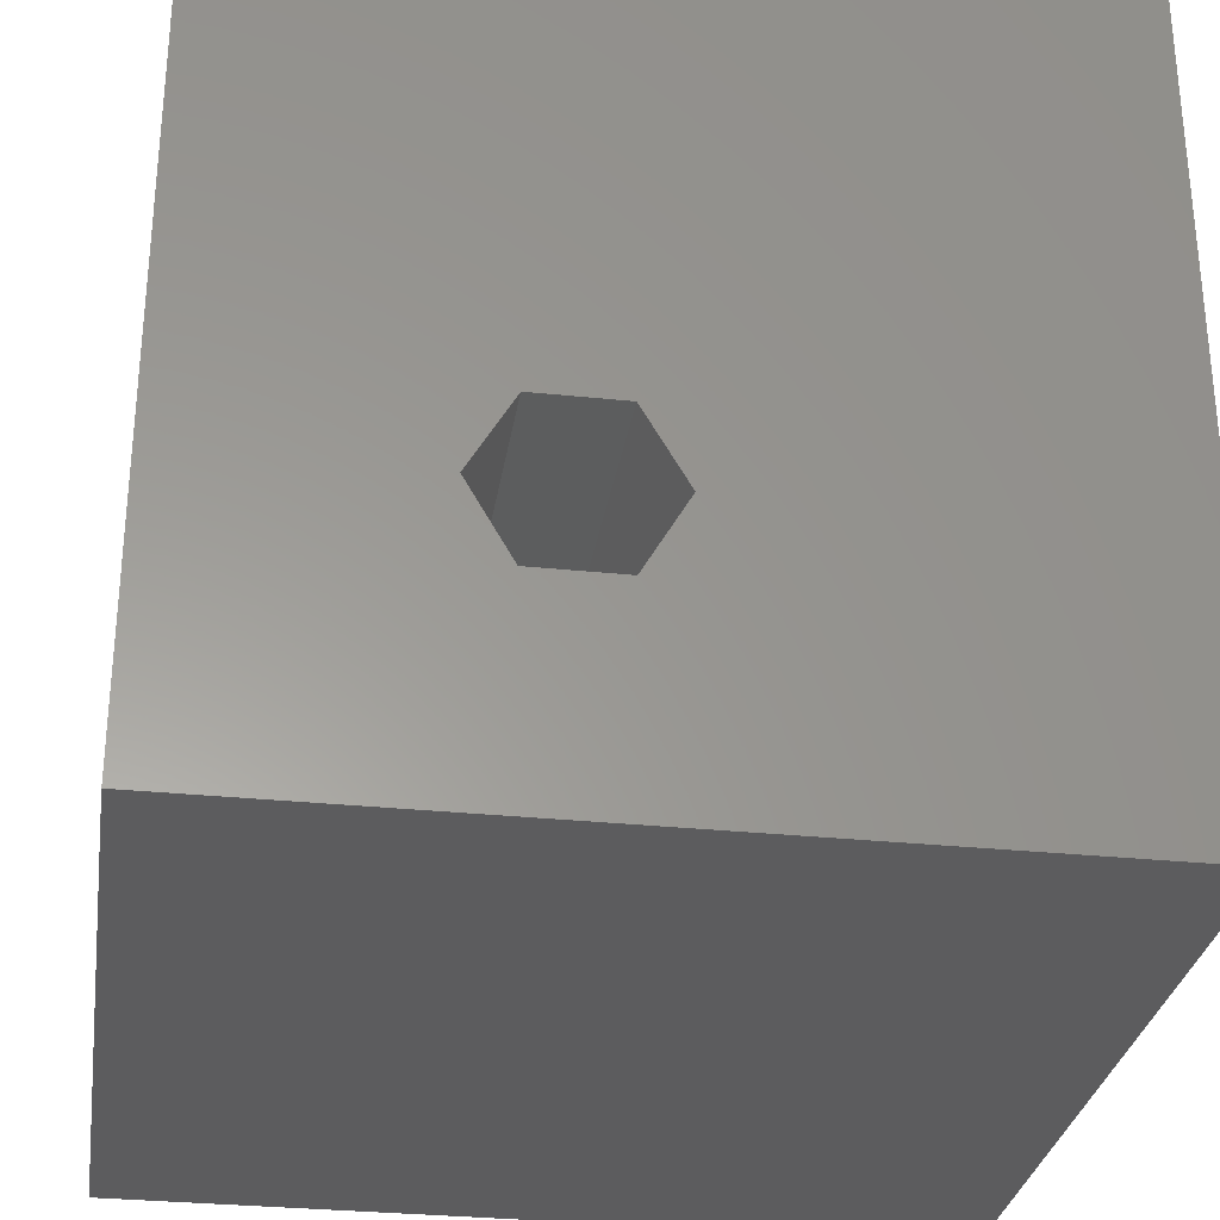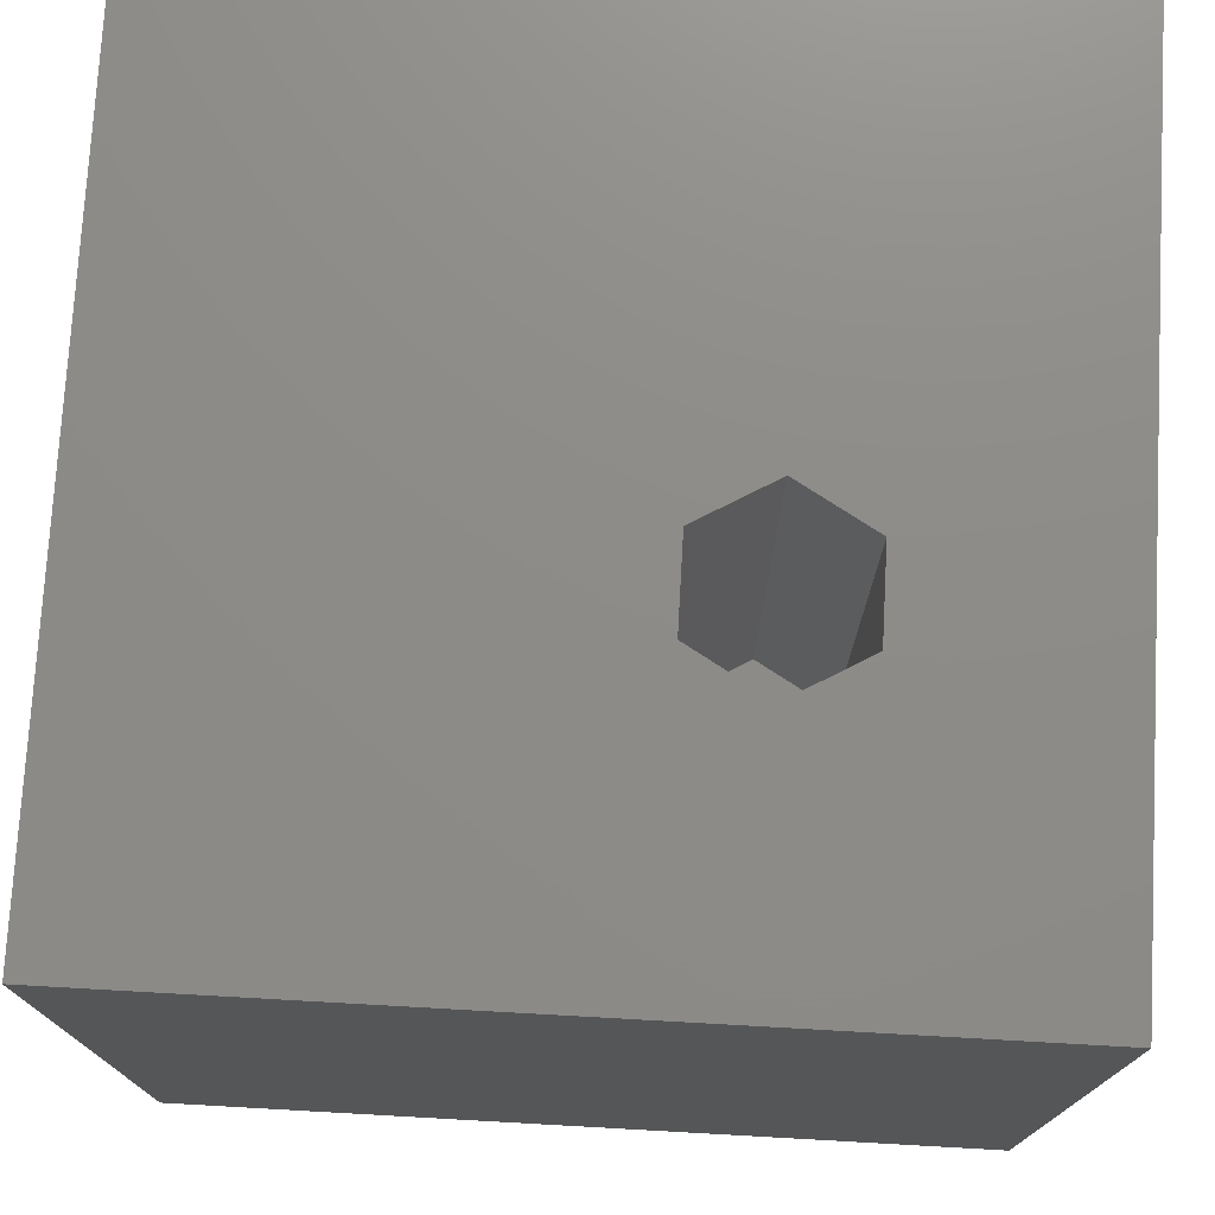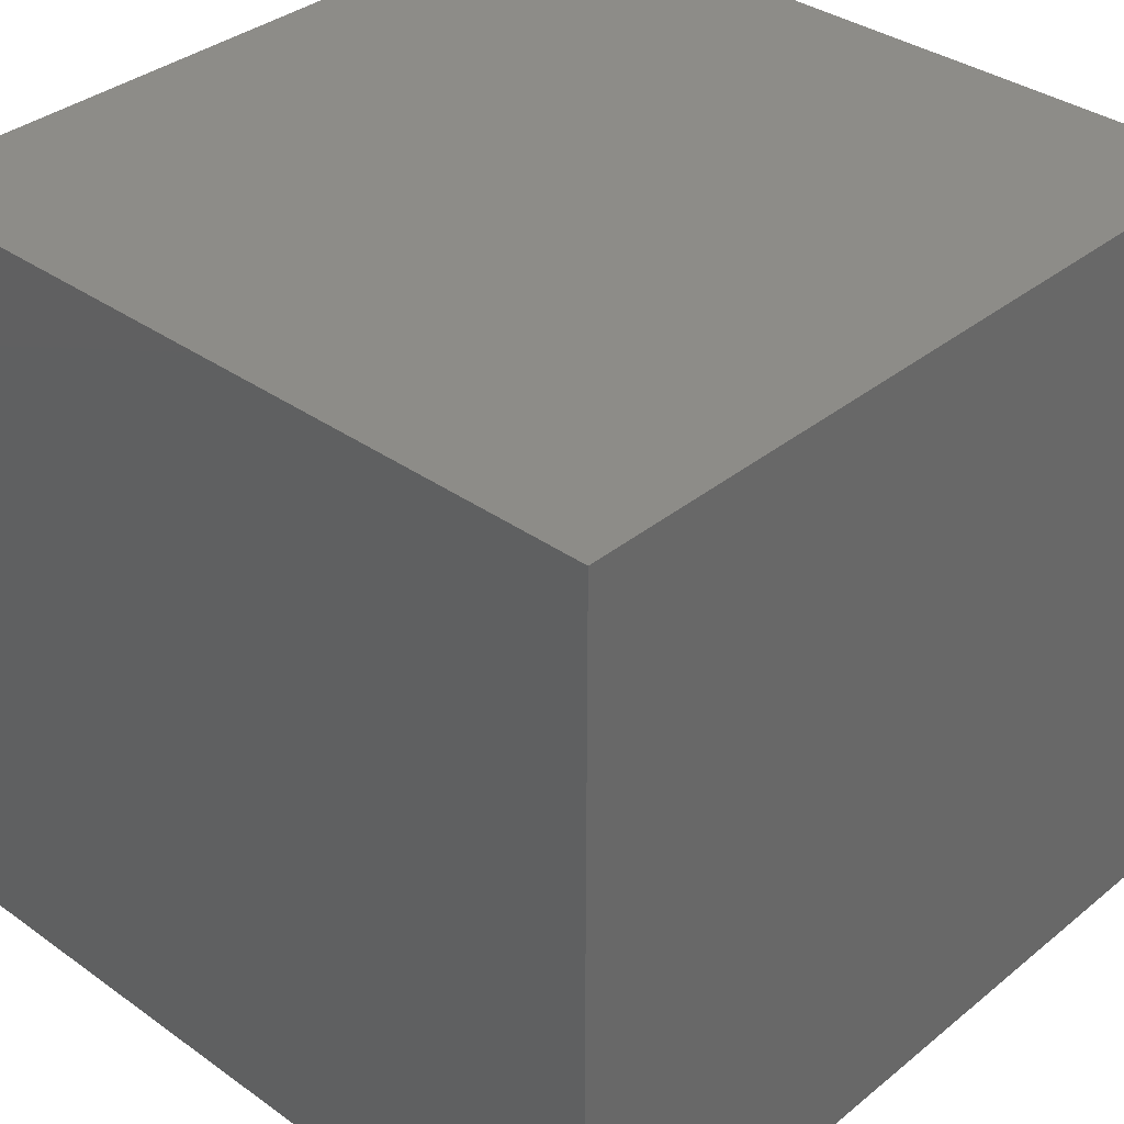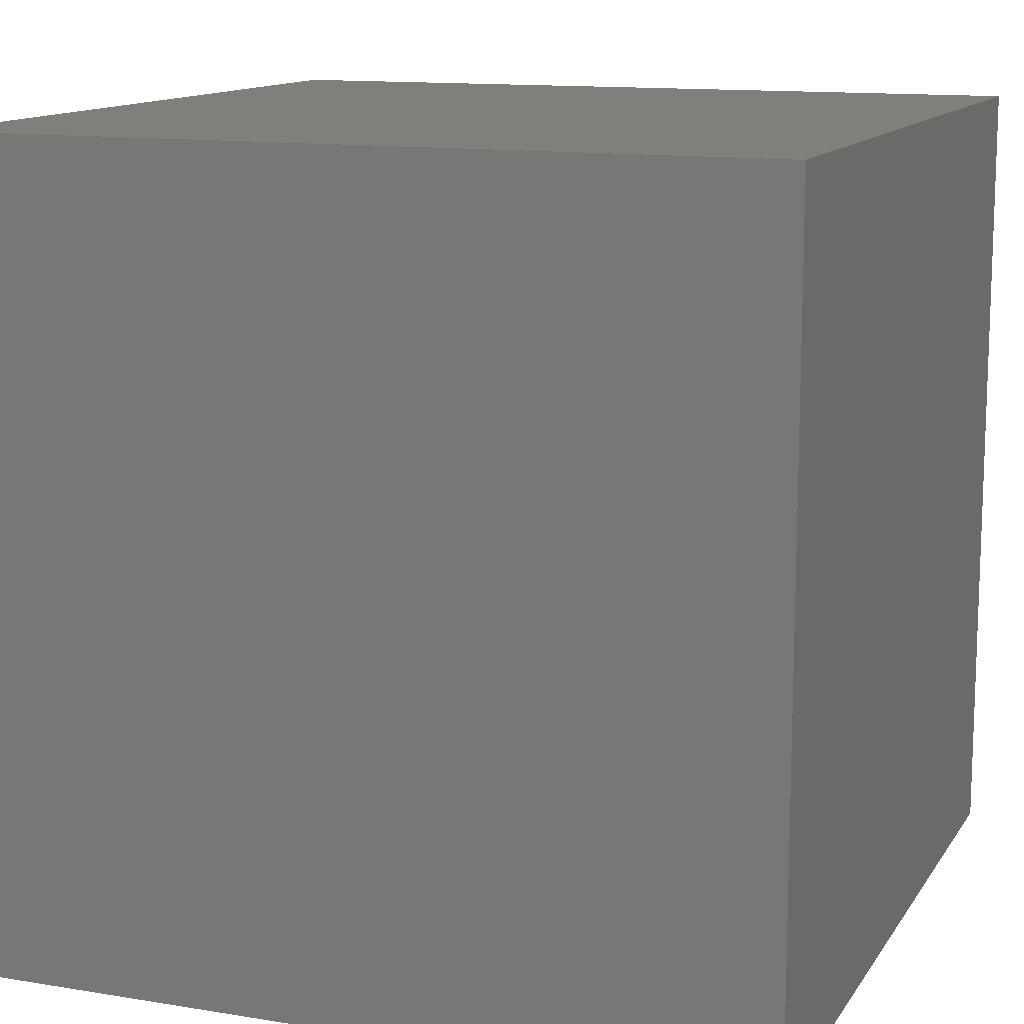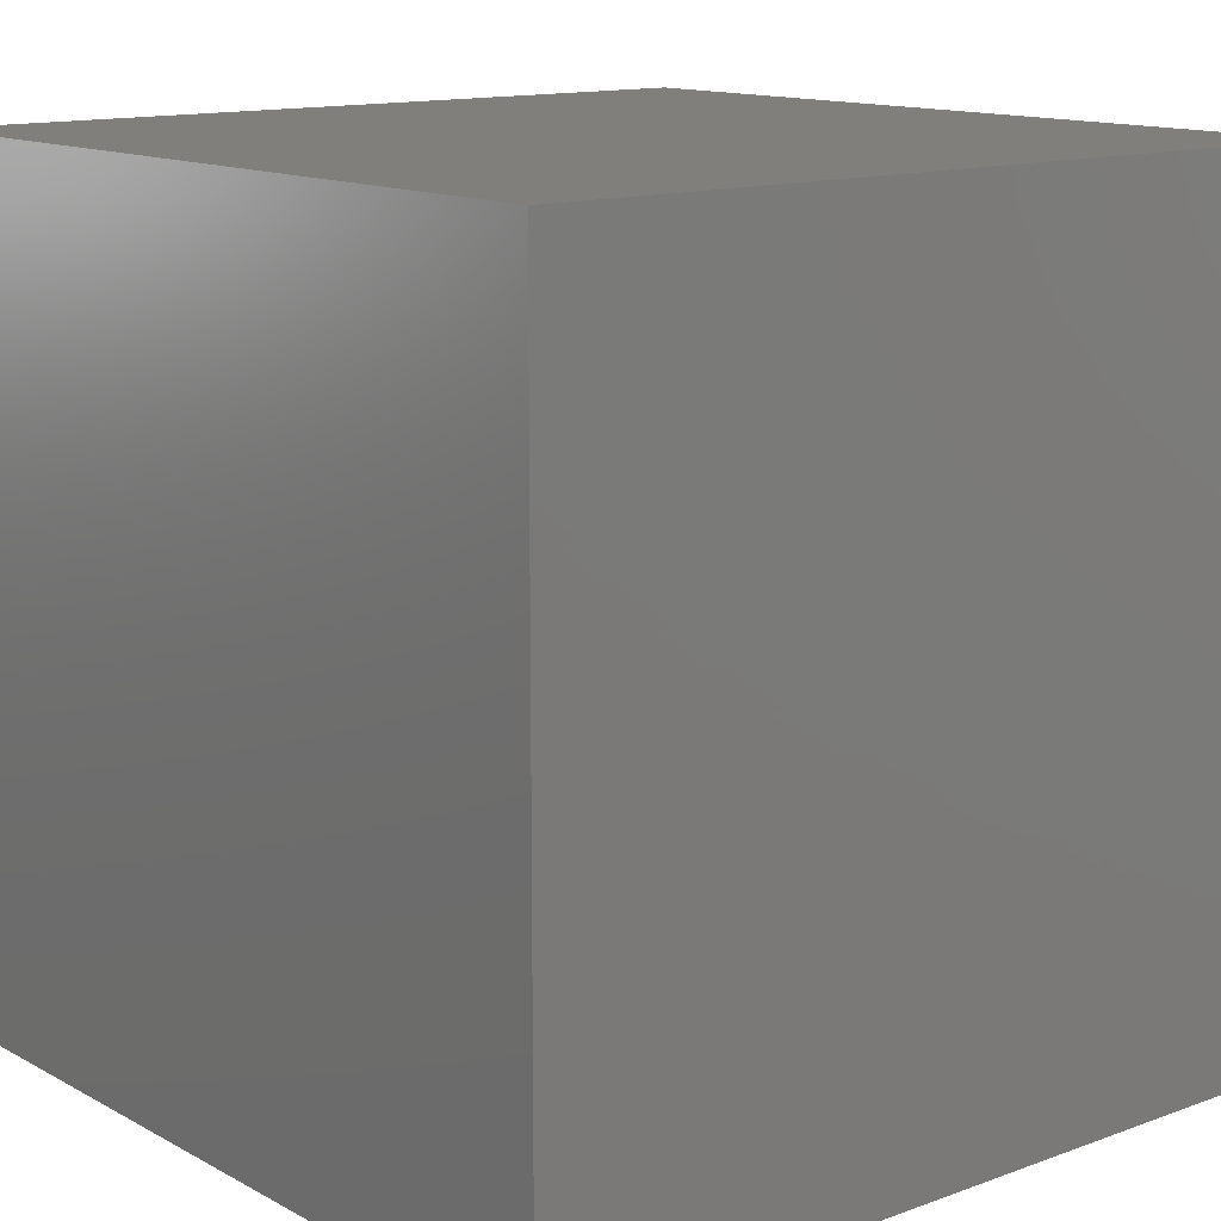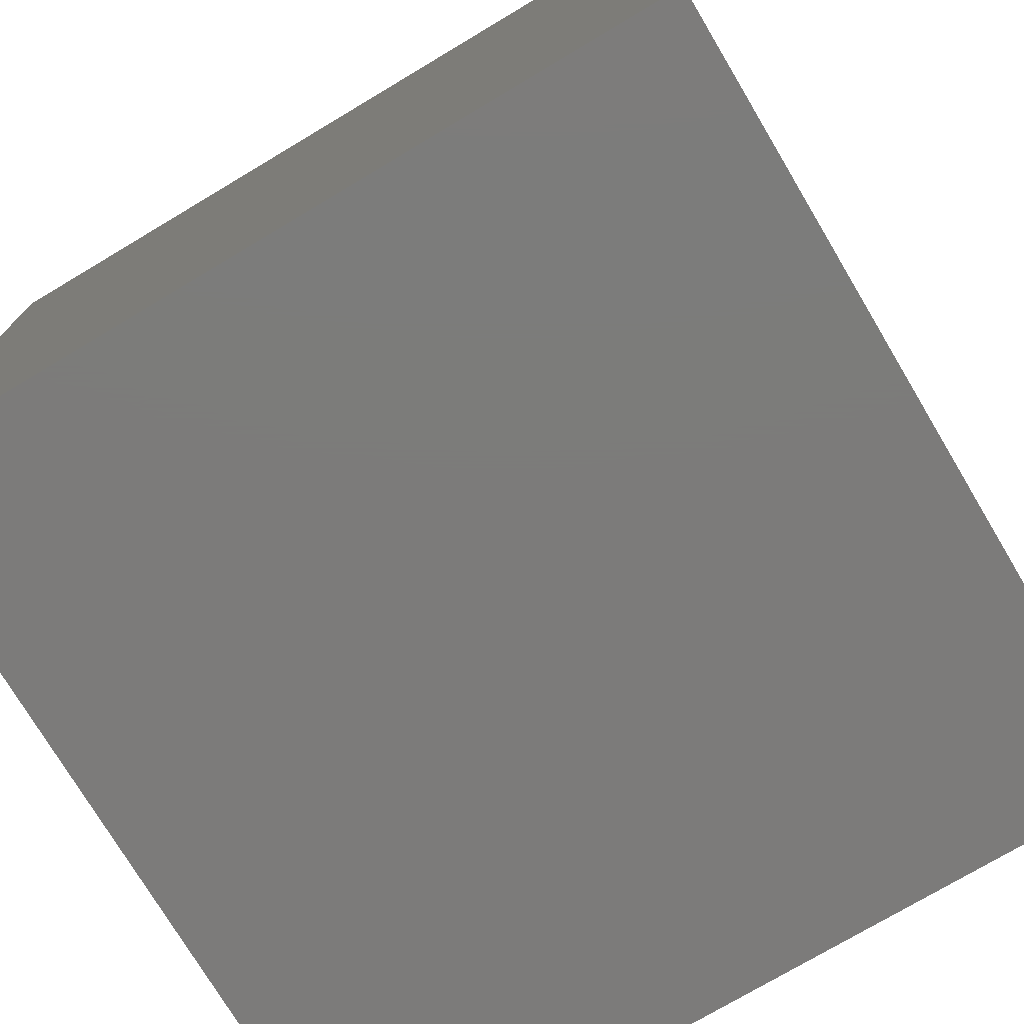
<metadata>
{"format":"stl","ext":"stl","renderer":"f3d","projection":"perspective","resolution":1024,"background":"white","views":[{"elev":-30.1,"azim":-8.7,"up":"+Y"},{"elev":75.2,"azim":-86.8,"up":"+Z"},{"elev":35.5,"azim":-136.8,"up":"+Y"},{"elev":12.7,"azim":-159.1,"up":"+Y"},{"elev":13.2,"azim":140.4,"up":"+Y"},{"elev":-75.0,"azim":30.8,"up":"+Z"}]}
</metadata>
<code>
# stl→obj: 20 verts, 36 faces
v 0 10 10
v 0 10 0
v 0 0 10
v 0 0 0
v 10 0 10
v 4.481 2.443 10
v 3.419 2.443 10
v 2.888 3.362 10
v 3.419 4.282 10
v 10 10 10
v 4.481 4.282 10
v 5.012 3.362 10
v 10 10 0
v 10 0 0
v 2.888 3.362 3.032
v 3.419 4.282 3.032
v 4.481 4.282 3.032
v 5.012 3.362 3.032
v 4.481 2.443 3.032
v 3.419 2.443 3.032
f 1 2 3
f 3 2 4
f 3 5 6
f 6 7 3
f 3 7 8
f 3 8 1
f 1 8 9
f 1 9 10
f 10 9 11
f 10 11 5
f 5 11 12
f 5 12 6
f 13 10 14
f 14 10 5
f 2 13 4
f 4 13 14
f 10 13 1
f 1 13 2
f 14 5 4
f 4 5 3
f 15 16 8
f 8 16 9
f 16 17 9
f 9 17 11
f 17 18 11
f 11 18 12
f 18 19 12
f 12 19 6
f 19 20 6
f 6 20 7
f 20 15 7
f 7 15 8
f 20 19 15
f 15 19 18
f 15 18 16
f 16 18 17

</code>
